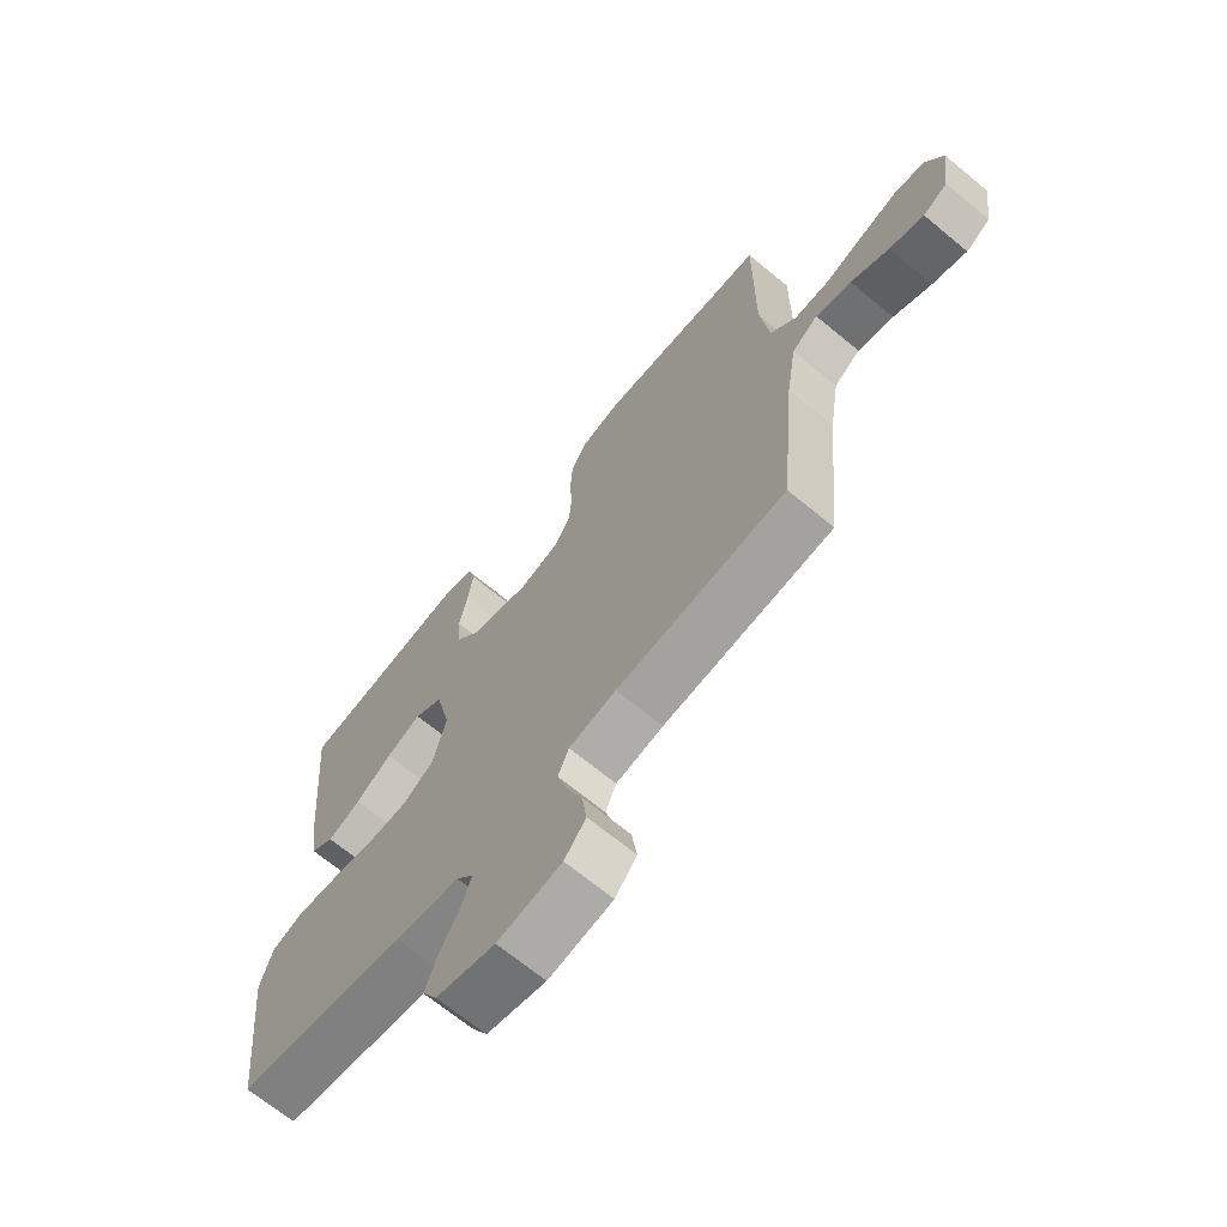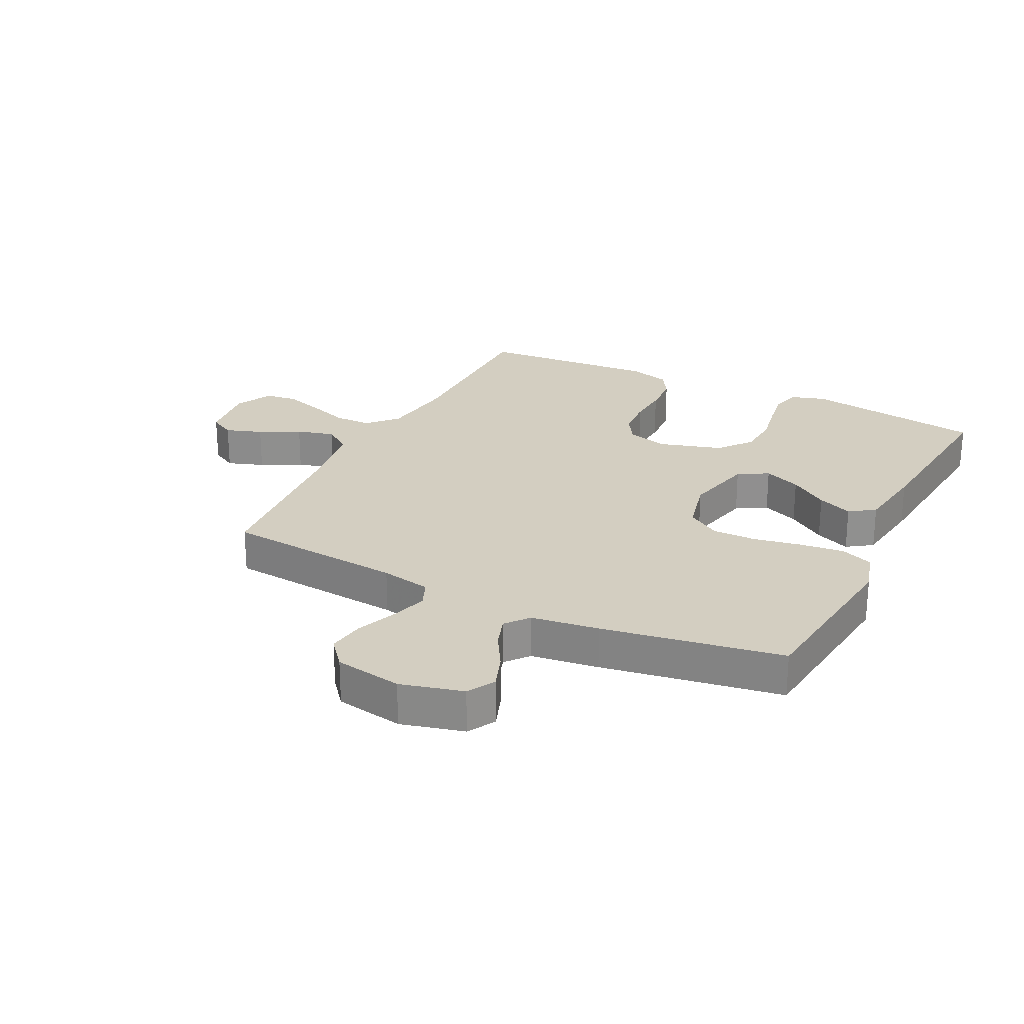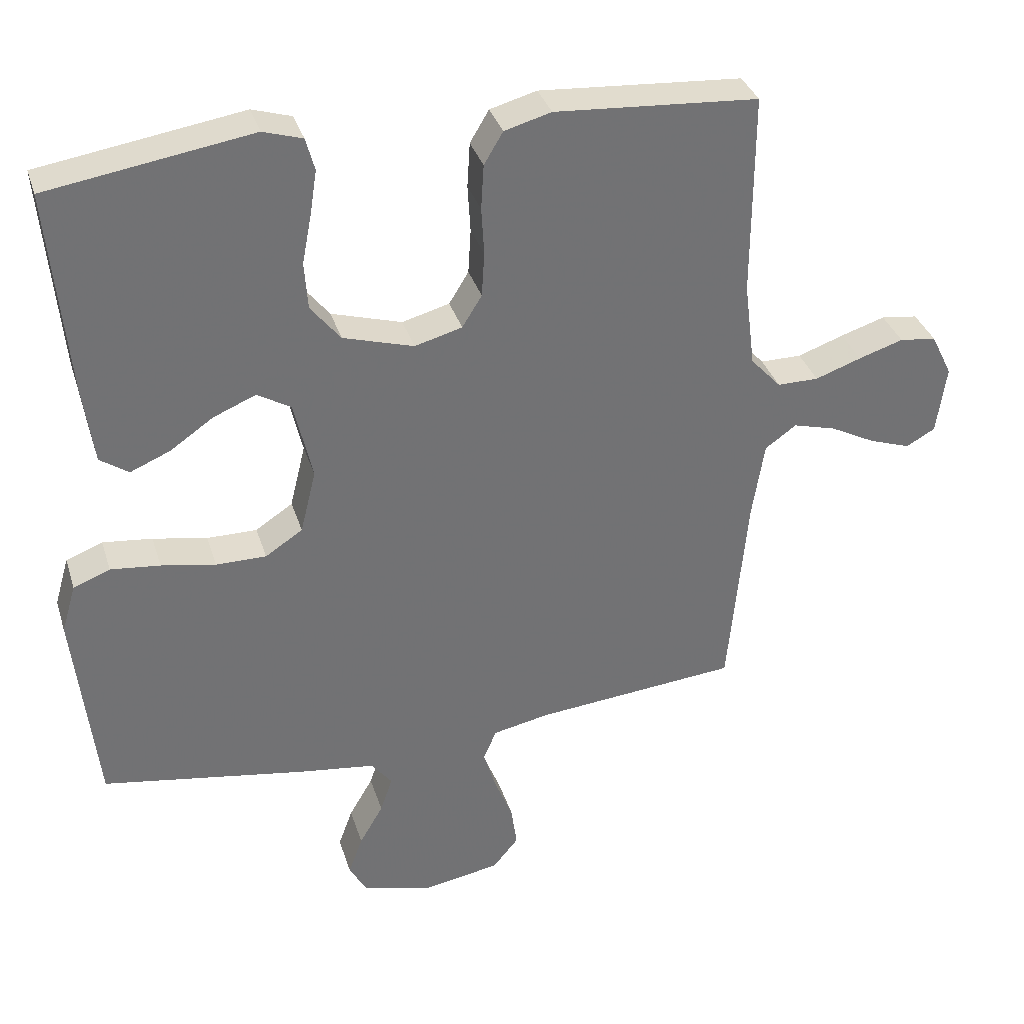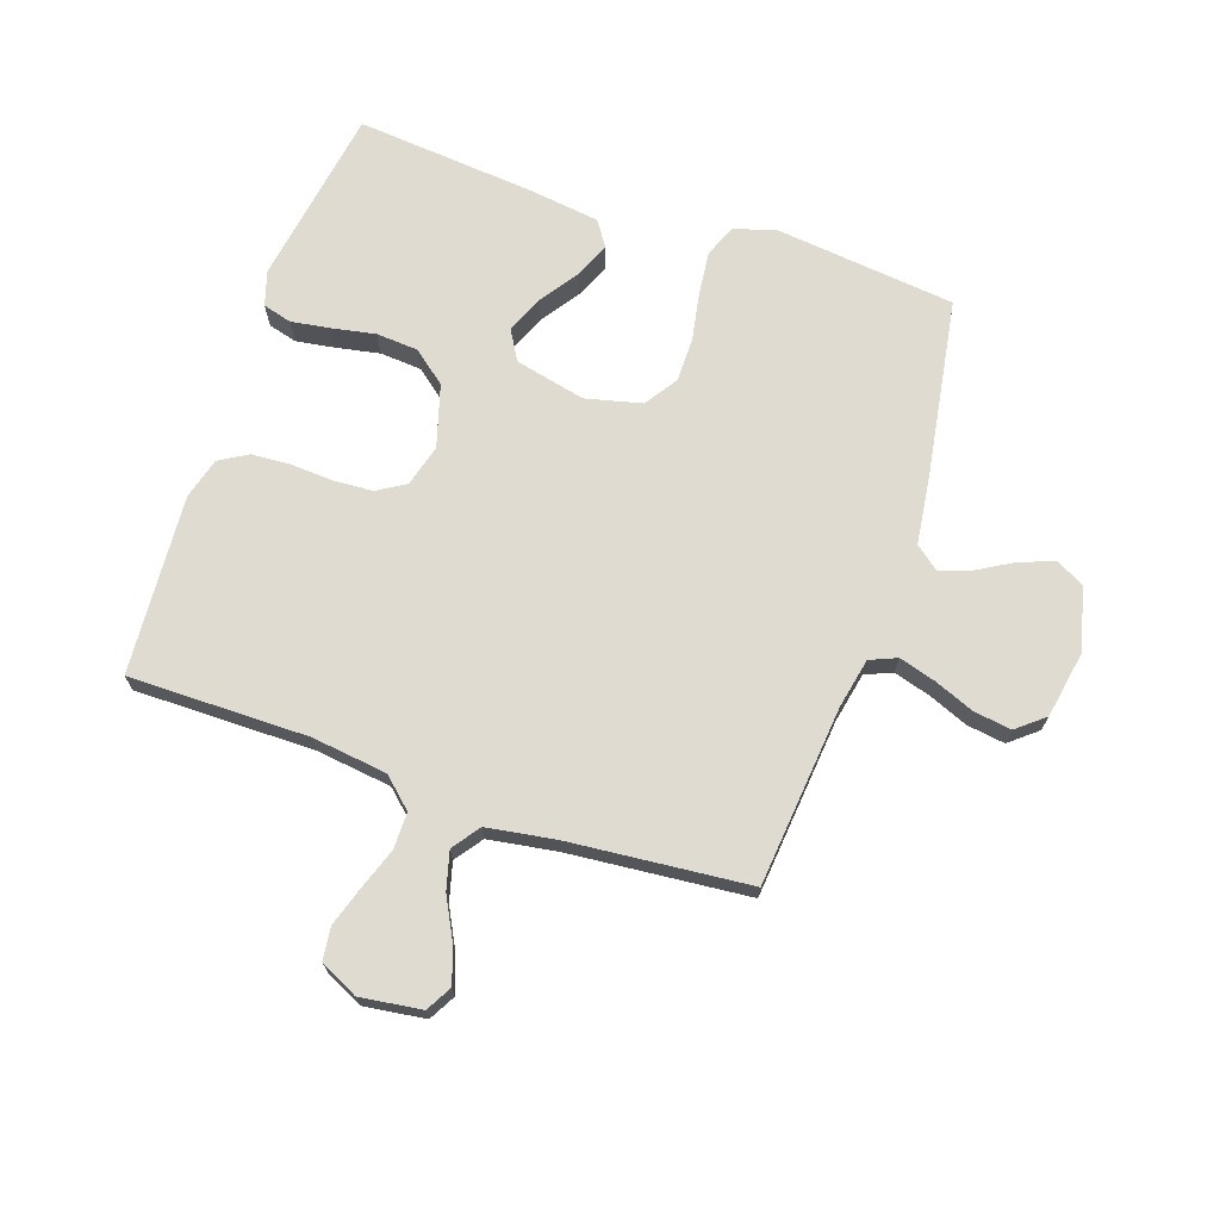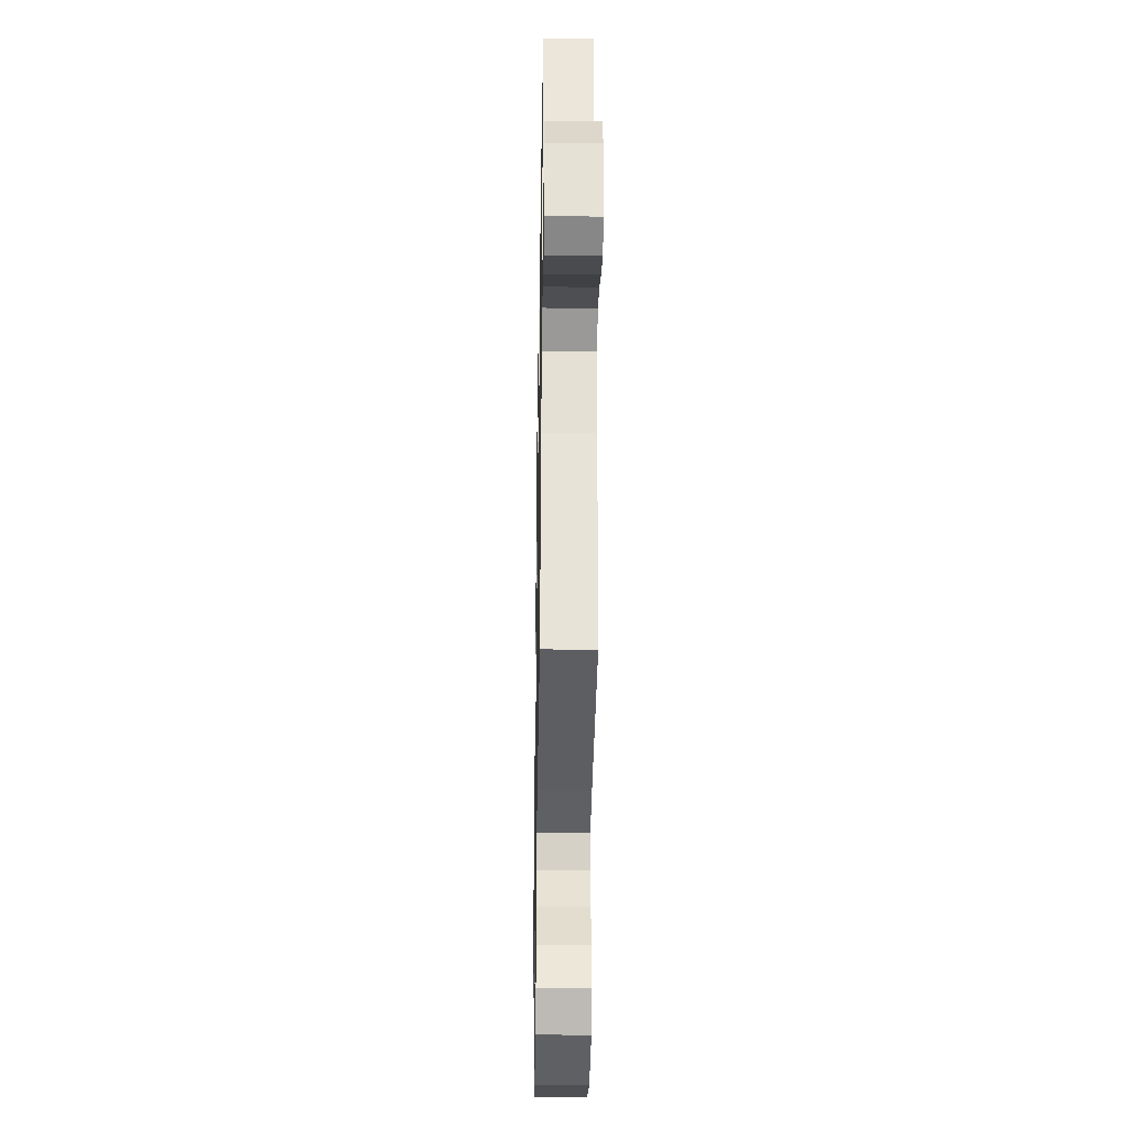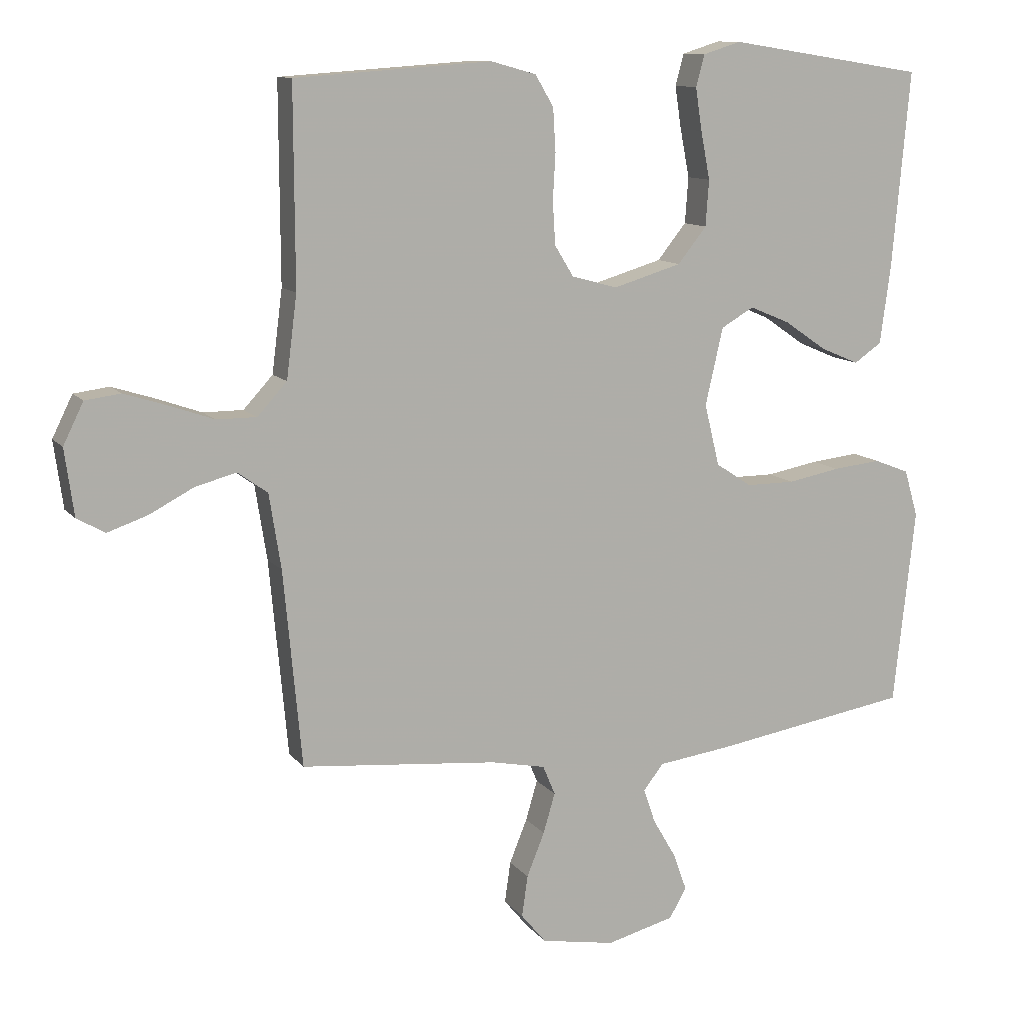
<metadata>
{"format":"obj","ext":"obj","renderer":"f3d","projection":"perspective","resolution":1024,"background":"white","views":[{"elev":-68.1,"azim":50.4,"up":"+Z"},{"elev":24.9,"azim":-153.5,"up":"+Y"},{"elev":34.6,"azim":-16.5,"up":"+Z"},{"elev":70.1,"azim":108.9,"up":"+Y"},{"elev":-33.3,"azim":89.0,"up":"+Z"},{"elev":11.2,"azim":157.6,"up":"+Z"}]}
</metadata>
<code>
v 0.5 0.07 -0.5
v 0.2 0.07 -0.528
v 0.116 0.07 -0.545
v 0.097 0.07 -0.59
v 0.115 0.07 -0.651
v 0.142 0.07 -0.718
v 0.151 0.07 -0.781
v 0.113 0.07 -0.827
v 0 0.07 -0.847
v -0.104 0.07 -0.82
v -0.13 0.07 -0.774
v -0.109 0.07 -0.716
v -0.074 0.07 -0.656
v -0.056 0.07 -0.603
v -0.087 0.07 -0.564
v -0.2 0.07 -0.549
v -0.5 0.07 -0.5
v -0.533 0.07 -0.2
v -0.512 0.07 -0.128
v -0.458 0.07 -0.107
v -0.385 0.07 -0.115
v -0.305 0.07 -0.13
v -0.231 0.07 -0.13
v -0.176 0.07 -0.094
v -0.153 0.07 0
v -0.18 0.07 0.118
v -0.23 0.07 0.147
v -0.292 0.07 0.121
v -0.356 0.07 0.077
v -0.415 0.07 0.052
v -0.457 0.07 0.081
v -0.473 0.07 0.2
v -0.5 0.07 0.5
v -0.2 0.07 0.547
v -0.142 0.07 0.529
v -0.129 0.07 0.481
v -0.139 0.07 0.416
v -0.153 0.07 0.343
v -0.148 0.07 0.273
v -0.104 0.07 0.218
v 0 0.07 0.187
v 0.07 0.07 0.206
v 0.099 0.07 0.253
v 0.103 0.07 0.319
v 0.099 0.07 0.389
v 0.103 0.07 0.455
v 0.131 0.07 0.502
v 0.2 0.07 0.521
v 0.5 0.07 0.5
v 0.499 0.07 0.2
v 0.515 0.07 0.074
v 0.56 0.07 0.025
v 0.621 0.07 0.025
v 0.689 0.07 0.049
v 0.755 0.07 0.07
v 0.809 0.07 0.063
v 0.84 0.07 0
v 0.826 0.07 -0.102
v 0.783 0.07 -0.126
v 0.722 0.07 -0.105
v 0.655 0.07 -0.07
v 0.592 0.07 -0.053
v 0.546 0.07 -0.086
v 0.528 0.07 -0.2
v 0.5 0 -0.5
v 0.2 0 -0.528
v 0.116 0 -0.545
v 0.097 0 -0.59
v 0.115 0 -0.651
v 0.142 0 -0.718
v 0.151 0 -0.781
v 0.113 0 -0.827
v 0 0 -0.847
v -0.104 0 -0.82
v -0.13 0 -0.774
v -0.109 0 -0.716
v -0.074 0 -0.656
v -0.056 0 -0.603
v -0.087 0 -0.564
v -0.2 0 -0.549
v -0.5 0 -0.5
v -0.533 0 -0.2
v -0.512 0 -0.128
v -0.458 0 -0.107
v -0.385 0 -0.115
v -0.305 0 -0.13
v -0.231 0 -0.13
v -0.176 0 -0.094
v -0.153 0 0
v -0.18 0 0.118
v -0.23 0 0.147
v -0.292 0 0.121
v -0.356 0 0.077
v -0.415 0 0.052
v -0.457 0 0.081
v -0.473 0 0.2
v -0.5 0 0.5
v -0.2 0 0.547
v -0.142 0 0.529
v -0.129 0 0.481
v -0.139 0 0.416
v -0.153 0 0.343
v -0.148 0 0.273
v -0.104 0 0.218
v 0 0 0.187
v 0.07 0 0.206
v 0.099 0 0.253
v 0.103 0 0.319
v 0.099 0 0.389
v 0.103 0 0.455
v 0.131 0 0.502
v 0.2 0 0.521
v 0.5 0 0.5
v 0.499 0 0.2
v 0.515 0 0.074
v 0.56 0 0.025
v 0.621 0 0.025
v 0.689 0 0.049
v 0.755 0 0.07
v 0.809 0 0.063
v 0.84 0 0
v 0.826 0 -0.102
v 0.783 0 -0.126
v 0.722 0 -0.105
v 0.655 0 -0.07
v 0.592 0 -0.053
v 0.546 0 -0.086
v 0.528 0 -0.2
f 59 60 61
f 58 59 61
f 57 58 61
f 56 57 61
f 55 56 61
f 54 55 61
f 53 54 61
f 52 53 61 62
f 51 52 62 63
f 48 49 50
f 47 48 50
f 46 47 50
f 45 46 50
f 44 45 50
f 43 44 50 51
f 51 63 64
f 43 51 64
f 42 43 64
f 36 37 38
f 35 36 38
f 34 35 38
f 33 34 38
f 32 33 38
f 31 32 38
f 30 31 38
f 29 30 38
f 28 29 38
f 27 28 38 39
f 26 27 39 40
f 20 21 22
f 19 20 22
f 18 19 22
f 17 18 22
f 16 17 22
f 15 16 22
f 14 15 22 23
f 11 12 13
f 10 11 13
f 9 10 13
f 8 9 13
f 7 8 13
f 6 7 13
f 5 6 13
f 4 5 13 14
f 14 23 24
f 4 14 24
f 3 4 24
f 64 1 2
f 42 64 2
f 41 42 2
f 41 2 3
f 40 41 3
f 26 40 3
f 25 26 3
f 3 24 25
f 125 124 123
f 125 123 122
f 125 122 121
f 125 121 120
f 125 120 119
f 125 119 118
f 125 118 117
f 126 125 117 116
f 127 126 116 115
f 114 113 112
f 114 112 111
f 114 111 110
f 114 110 109
f 114 109 108
f 115 114 108 107
f 128 127 115
f 128 115 107
f 128 107 106
f 102 101 100
f 102 100 99
f 102 99 98
f 102 98 97
f 102 97 96
f 102 96 95
f 102 95 94
f 102 94 93
f 102 93 92
f 103 102 92 91
f 104 103 91 90
f 86 85 84
f 86 84 83
f 86 83 82
f 86 82 81
f 86 81 80
f 86 80 79
f 87 86 79 78
f 77 76 75
f 77 75 74
f 77 74 73
f 77 73 72
f 77 72 71
f 77 71 70
f 77 70 69
f 78 77 69 68
f 88 87 78
f 88 78 68
f 88 68 67
f 66 65 128
f 66 128 106
f 66 106 105
f 67 66 105
f 67 105 104
f 67 104 90
f 67 90 89
f 89 88 67
f 1 65 66 2
f 2 66 67 3
f 3 67 68 4
f 4 68 69 5
f 5 69 70 6
f 6 70 71 7
f 7 71 72 8
f 8 72 73 9
f 9 73 74 10
f 10 74 75 11
f 11 75 76 12
f 12 76 77 13
f 13 77 78 14
f 14 78 79 15
f 15 79 80 16
f 16 80 81 17
f 17 81 82 18
f 18 82 83 19
f 19 83 84 20
f 20 84 85 21
f 21 85 86 22
f 22 86 87 23
f 23 87 88 24
f 24 88 89 25
f 25 89 90 26
f 26 90 91 27
f 27 91 92 28
f 28 92 93 29
f 29 93 94 30
f 30 94 95 31
f 31 95 96 32
f 32 96 97 33
f 33 97 98 34
f 34 98 99 35
f 35 99 100 36
f 36 100 101 37
f 37 101 102 38
f 38 102 103 39
f 39 103 104 40
f 40 104 105 41
f 41 105 106 42
f 42 106 107 43
f 43 107 108 44
f 44 108 109 45
f 45 109 110 46
f 46 110 111 47
f 47 111 112 48
f 48 112 113 49
f 49 113 114 50
f 50 114 115 51
f 51 115 116 52
f 52 116 117 53
f 53 117 118 54
f 54 118 119 55
f 55 119 120 56
f 56 120 121 57
f 57 121 122 58
f 58 122 123 59
f 59 123 124 60
f 60 124 125 61
f 61 125 126 62
f 62 126 127 63
f 63 127 128 64
f 64 128 65 1

</code>
